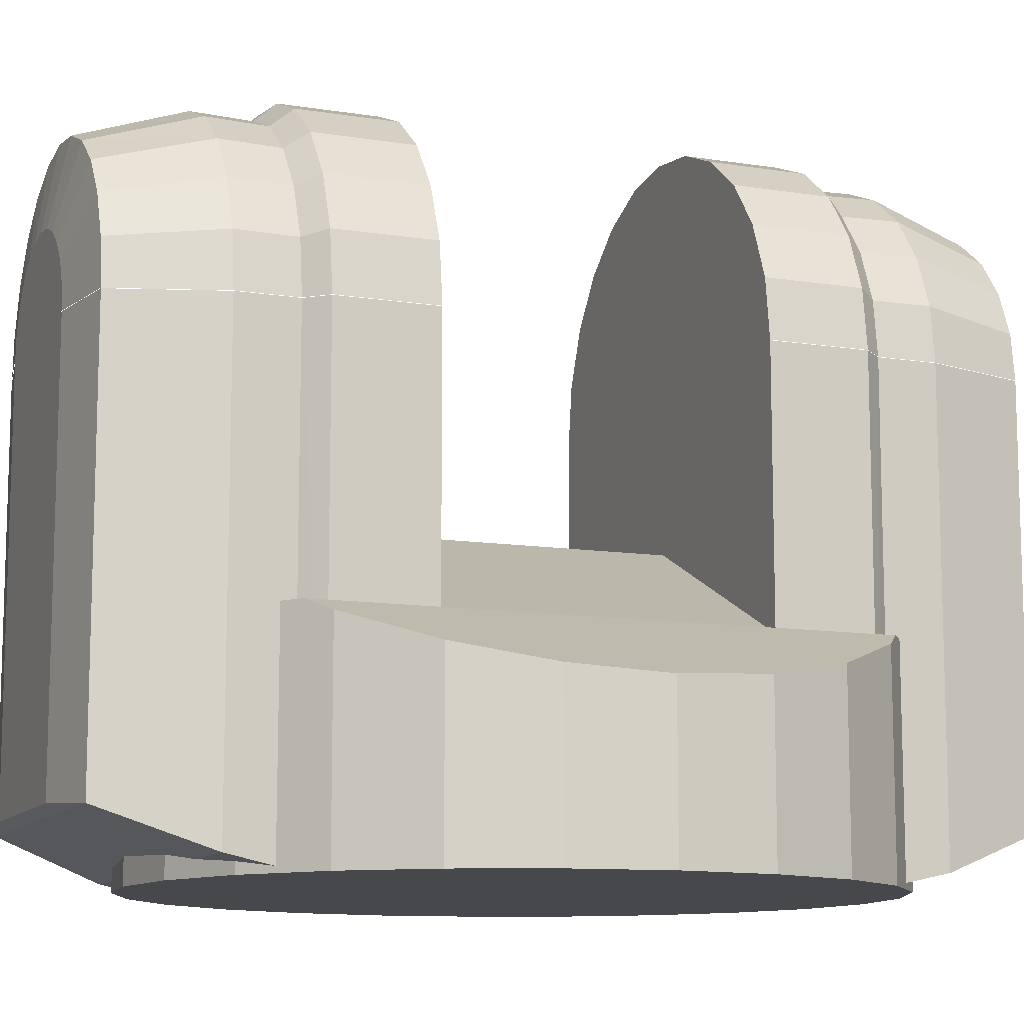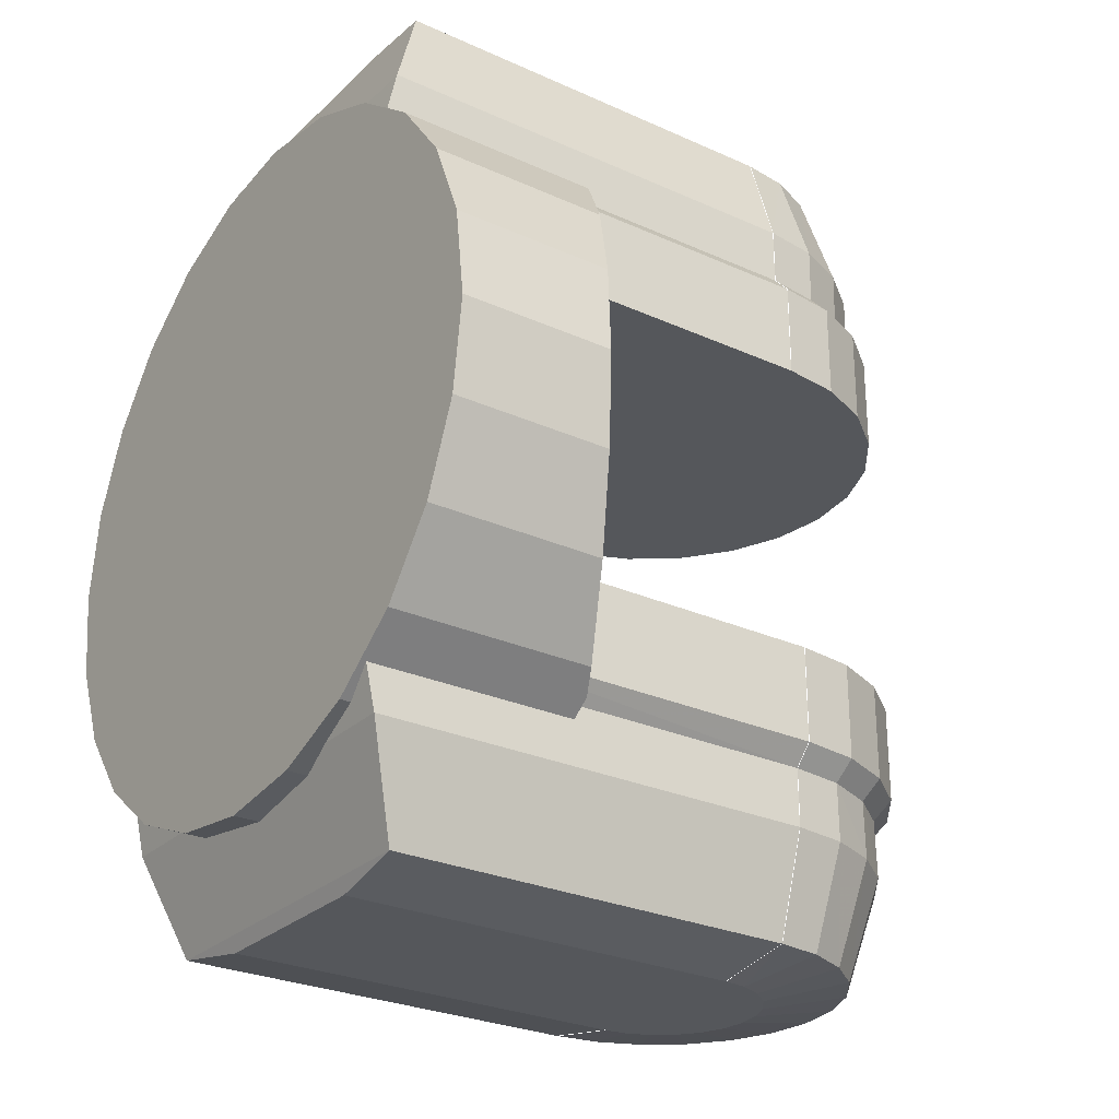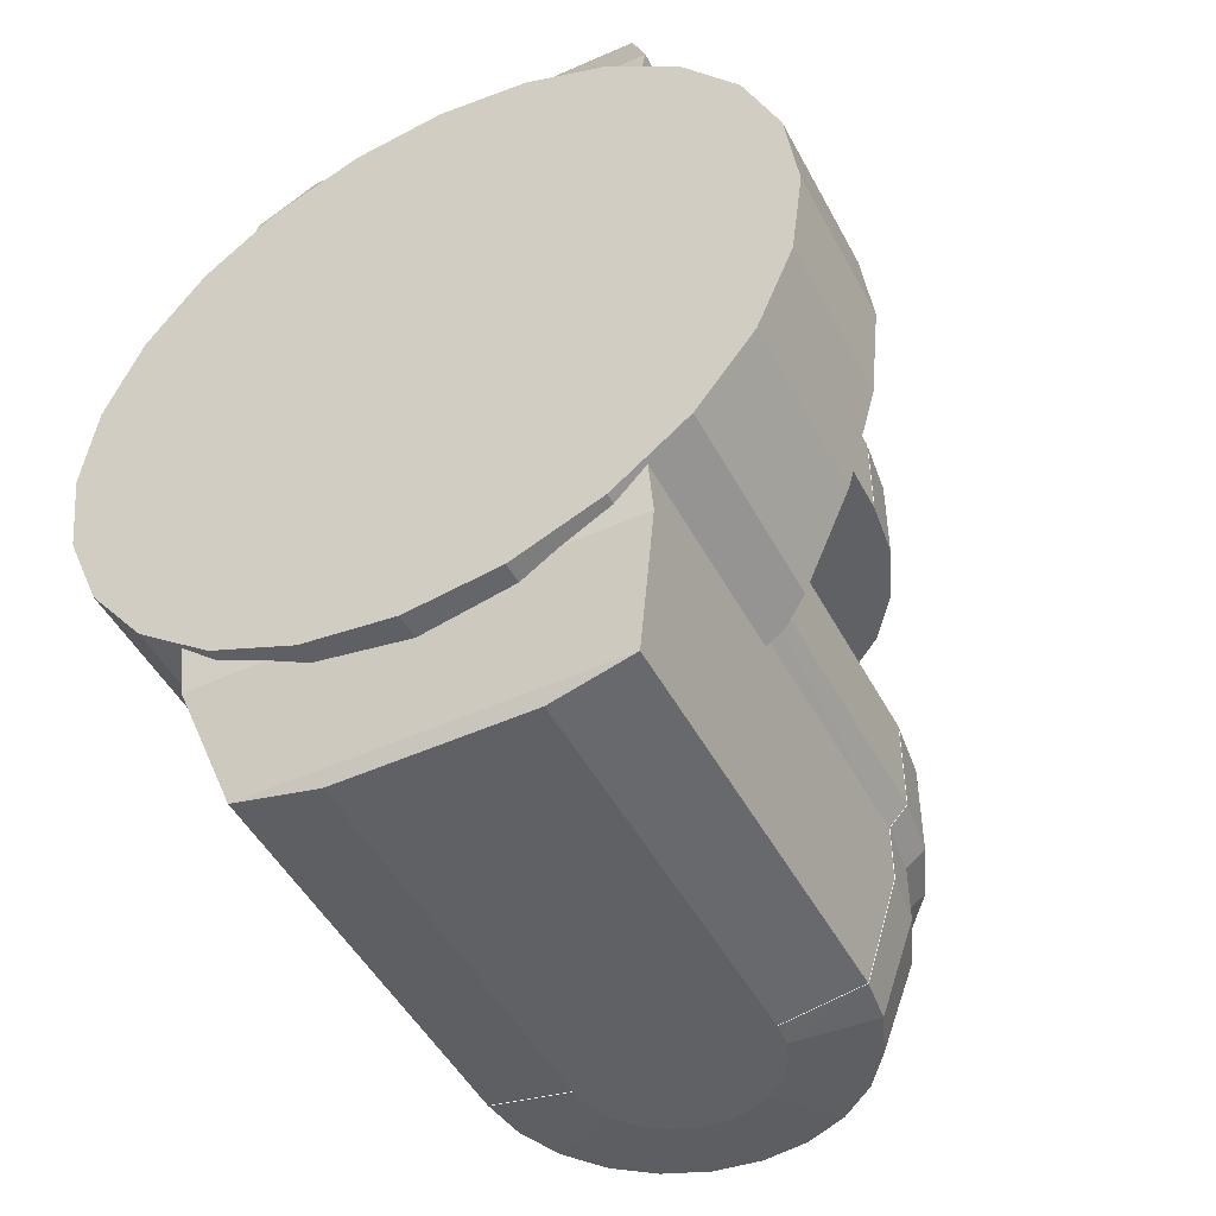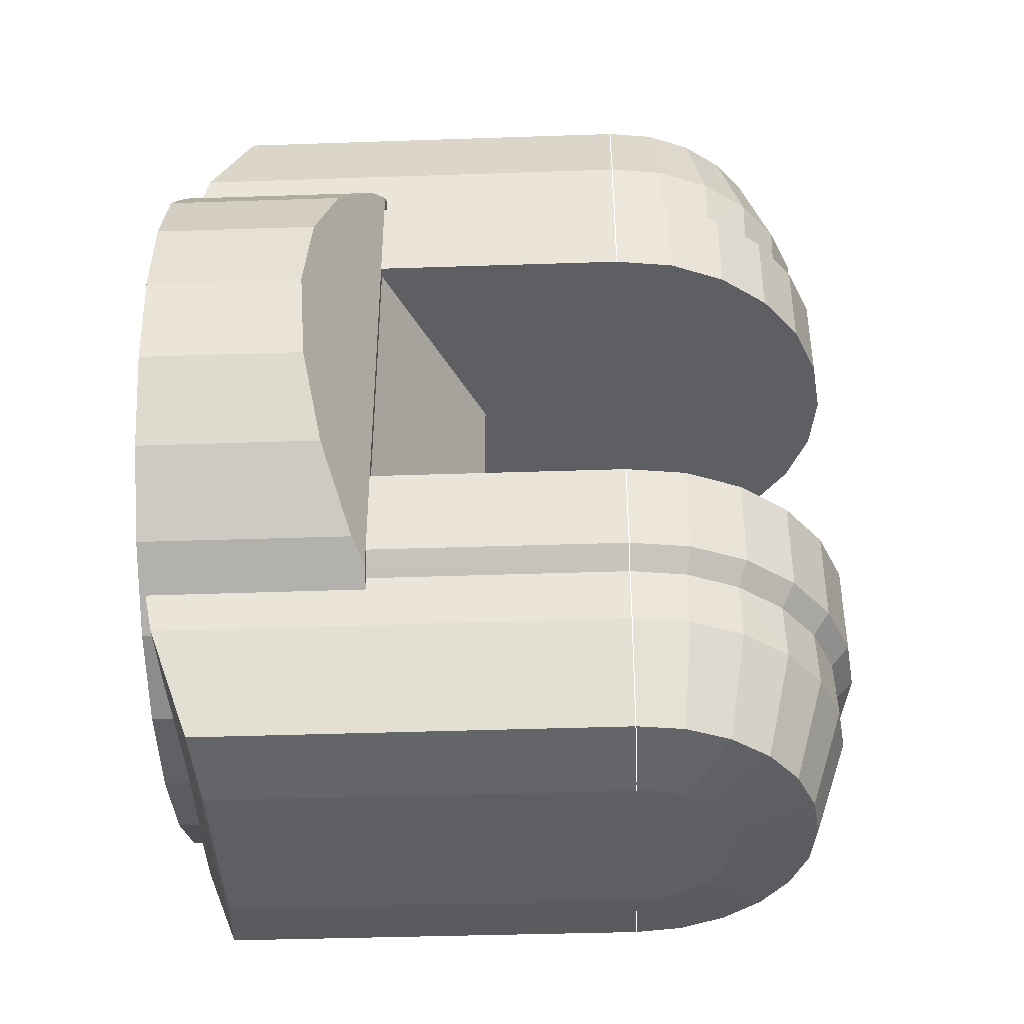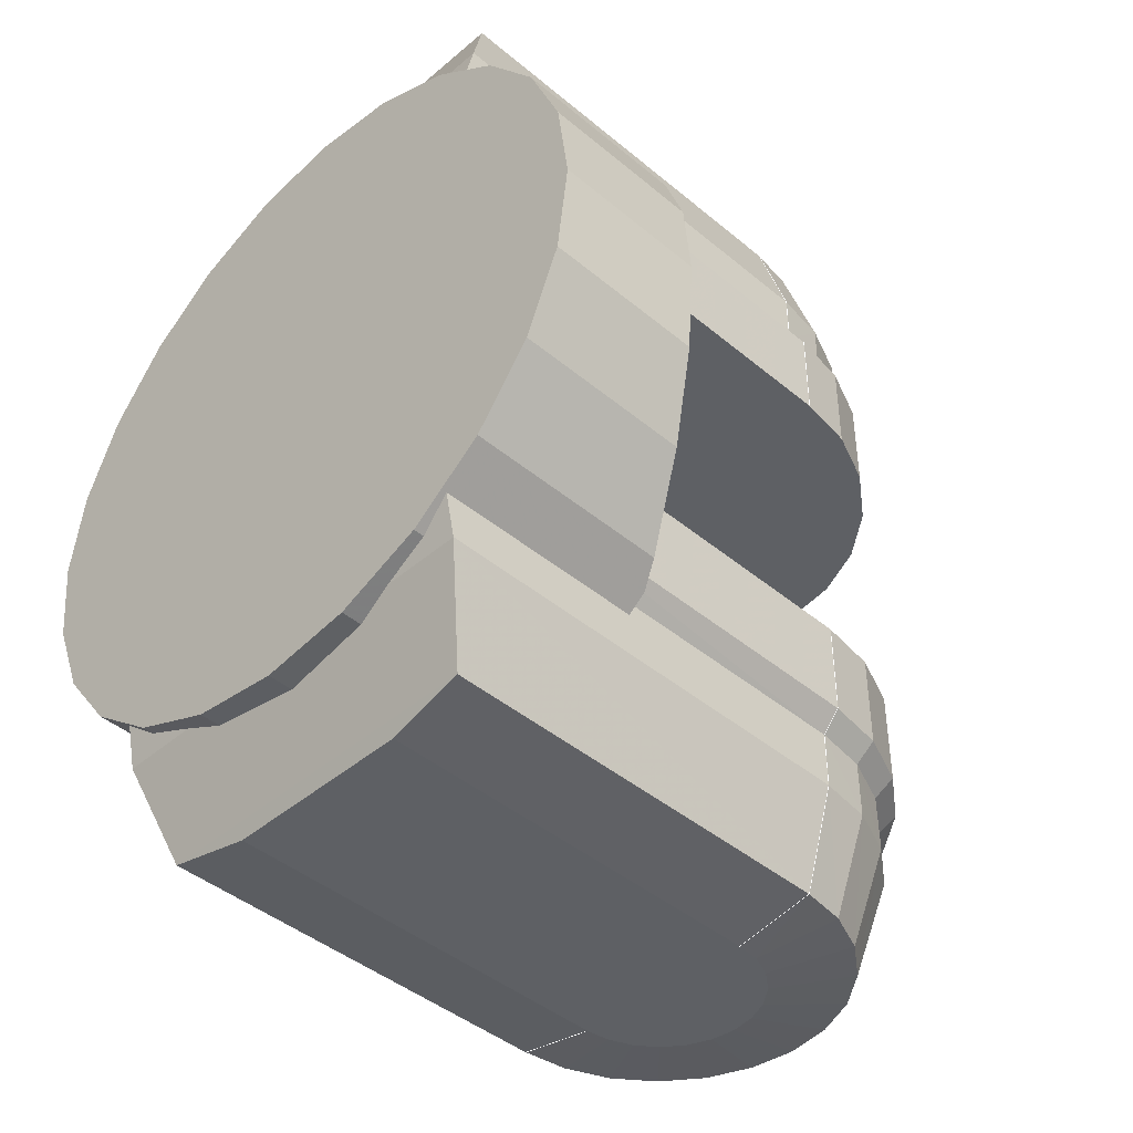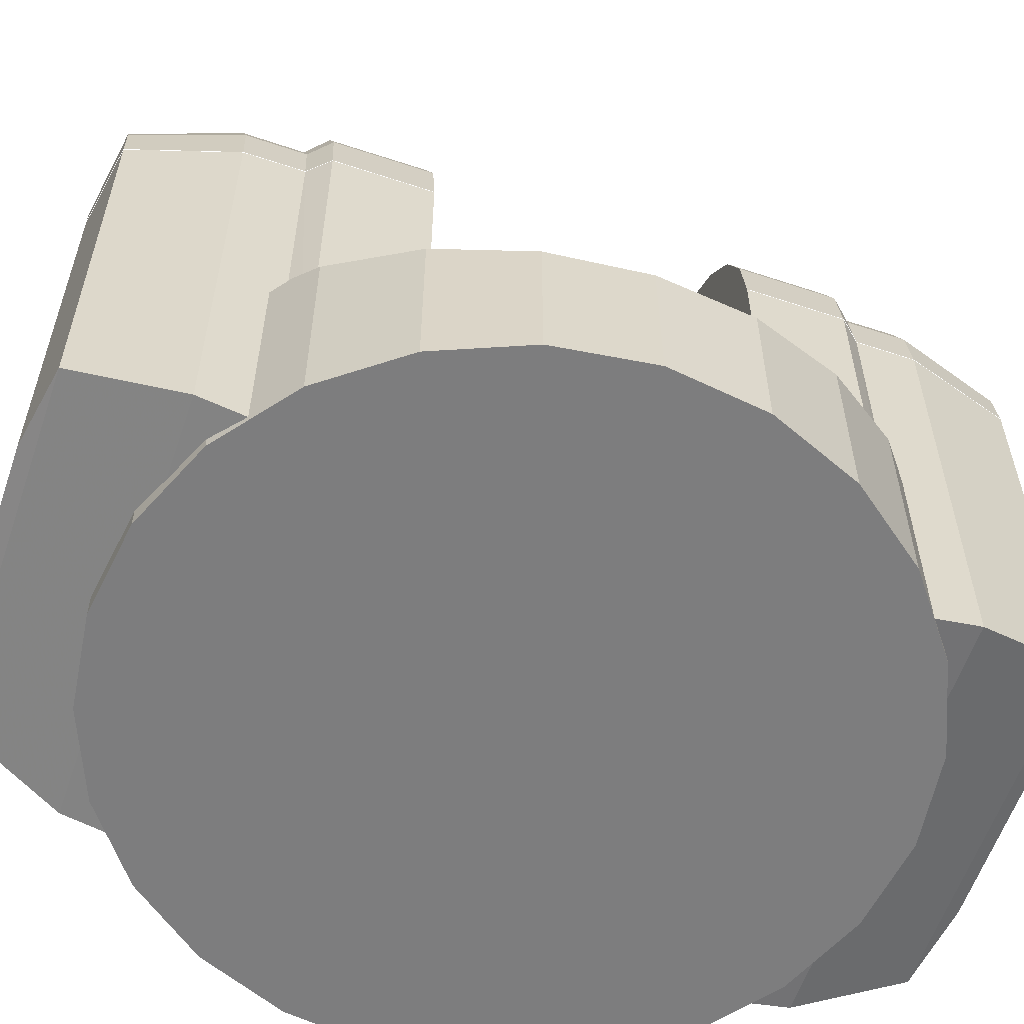
<metadata>
{"format":"obj","ext":"obj","renderer":"f3d","projection":"perspective","resolution":1024,"background":"white","views":[{"elev":-11.2,"azim":68.5,"up":"+Y"},{"elev":-27.0,"azim":54.8,"up":"+Z"},{"elev":-48.0,"azim":27.0,"up":"+Z"},{"elev":-41.9,"azim":92.3,"up":"+Z"},{"elev":-43.1,"azim":45.3,"up":"+Z"},{"elev":-59.2,"azim":71.2,"up":"+Y"}]}
</metadata>
<code>
o WAMDof_00_CAD.lwo
v 0 0.0378 0.175
v 0.009783 0.03651 0.175
v 0.0189 0.03274 0.175
v 0.02673 0.02673 0.175
v 0.03274 0.0189 0.175
v 0.03651 0.009783 0.175
v -0.03651 0.009783 0.175
v -0.03274 0.0189 0.175
v -0.02673 0.02673 0.175
v -0.0189 0.03274 0.175
v -0.009783 0.03651 0.175
v 0 0.0702 0.1695
v 0.01817 0.06781 0.1695
v 0.0351 0.0608 0.1695
v 0.04964 0.04964 0.1695
v 0.0608 0.0351 0.1695
v 0.06781 0.01817 0.1695
v -0.06781 0.01817 0.1695
v -0.0608 0.0351 0.1695
v -0.04964 0.04964 0.1695
v -0.0351 0.0608 0.1695
v -0.01817 0.06781 0.1695
v 0 0.08363 0.129
v 0.02143 0.08078 0.129
v 0.0414 0.07242 0.129
v 0.05855 0.05913 0.129
v 0.07171 0.04181 0.129
v 0.07998 0.02164 0.129
v -0.07998 0.02164 0.129
v -0.07171 0.04181 0.129
v -0.05855 0.05913 0.129
v -0.0414 0.07242 0.129
v -0.02143 0.08078 0.129
v 0 0.0828 0.106
v 0.02143 0.07998 0.106
v 0.0414 0.07171 0.106
v 0.05855 0.05855 0.106
v 0.07171 0.0414 0.106
v 0.07998 0.02143 0.106
v -0.07998 0.02143 0.106
v -0.07171 0.0414 0.106
v -0.05855 0.05855 0.106
v -0.0414 0.07171 0.106
v -0.02143 0.07998 0.106
v 0 0.09 0.098
v 0.02329 0.08693 0.098
v 0.045 0.07794 0.098
v 0.06364 0.06364 0.098
v 0.07794 0.045 0.098
v 0.08693 0.02329 0.098
v -0.08693 0.02329 0.098
v -0.07794 0.045 0.098
v -0.06364 0.06364 0.098
v -0.045 0.07794 0.098
v -0.02329 0.08693 0.098
v 0 0.09 0.06
v 0.02329 0.08693 0.06
v 0.045 0.07794 0.06
v 0.06364 0.06364 0.06
v 0.07794 0.045 0.06
v 0.08693 0.02329 0.06
v -0.08693 0.02329 0.06
v -0.07794 0.045 0.06
v -0.06364 0.06364 0.06
v -0.045 0.07794 0.06
v -0.02329 0.08693 0.06
v -0.0375 -0.1625 0.175
v -0.07 -0.165 0.1695
v -0.0825 -0.18 0.129
v -0.0825 -0.185 0.106
v -0.09 -0.185 0.098
v -0.09 -0.185 0.06
v 0.0375 -0.1625 0.175
v 0.07 -0.165 0.1695
v 0.0825 -0.18 0.129
v 0.0825 -0.185 0.106
v 0.09 -0.185 0.098
v 0.09 -0.185 0.06
v 0.09 0 0.06
v 0.09 0 0.098
v -0.09 0 0.06
v -0.09 0 0.098
v -0.0375 0 0.175
v 0.0378 0 0.175
v -0.0828 0 0.129
v -0.0828 0 0.106
v -0.0702 0 0.1695
v 0.0702 0 0.1695
v 0.0828 0 0.129
v 0.0828 0 0.106
v 1.786e-12 0.0378 -0.175
v -0.009783 0.03651 -0.175
v -0.0189 0.03274 -0.175
v -0.02673 0.02673 -0.175
v -0.03274 0.0189 -0.175
v -0.03651 0.009783 -0.175
v 0.03651 0.009783 -0.175
v 0.03274 0.0189 -0.175
v 0.02673 0.02673 -0.175
v 0.0189 0.03274 -0.175
v 0.009783 0.03651 -0.175
v 1.73e-12 0.0702 -0.1695
v -0.01817 0.06781 -0.1695
v -0.0351 0.0608 -0.1695
v -0.04964 0.04964 -0.1695
v -0.0608 0.0351 -0.1695
v -0.06781 0.01817 -0.1695
v 0.06781 0.01817 -0.1695
v 0.0608 0.0351 -0.1695
v 0.04964 0.04964 -0.1695
v 0.0351 0.0608 -0.1695
v 0.01817 0.06781 -0.1695
v 1.317e-12 0.08363 -0.129
v -0.02143 0.08078 -0.129
v -0.0414 0.07242 -0.129
v -0.05855 0.05913 -0.129
v -0.07171 0.04181 -0.129
v -0.07998 0.02164 -0.129
v 0.07998 0.02164 -0.129
v 0.07171 0.04181 -0.129
v 0.05855 0.05913 -0.129
v 0.0414 0.07242 -0.129
v 0.02143 0.08078 -0.129
v 1.082e-12 0.0828 -0.106
v -0.02143 0.07998 -0.106
v -0.0414 0.07171 -0.106
v -0.05855 0.05855 -0.106
v -0.07171 0.0414 -0.106
v -0.07998 0.02143 -0.106
v 0.07998 0.02143 -0.106
v 0.07171 0.0414 -0.106
v 0.05855 0.05855 -0.106
v 0.0414 0.07171 -0.106
v 0.02143 0.07998 -0.106
v 1e-12 0.09 -0.098
v -0.02329 0.08693 -0.098
v -0.045 0.07794 -0.098
v -0.06364 0.06364 -0.098
v -0.07794 0.045 -0.098
v -0.08693 0.02329 -0.098
v 0.08693 0.02329 -0.098
v 0.07794 0.045 -0.098
v 0.06364 0.06364 -0.098
v 0.045 0.07794 -0.098
v 0.02329 0.08693 -0.098
v 6.124e-13 0.09 -0.06
v -0.02329 0.08693 -0.06
v -0.045 0.07794 -0.06
v -0.06364 0.06364 -0.06
v -0.07794 0.045 -0.06
v -0.08693 0.02329 -0.06
v 0.08693 0.02329 -0.06
v 0.07794 0.045 -0.06
v 0.06364 0.06364 -0.06
v 0.045 0.07794 -0.06
v 0.02329 0.08693 -0.06
v 0.0375 -0.1625 -0.175
v 0.07 -0.165 -0.1695
v 0.0825 -0.18 -0.129
v 0.0825 -0.185 -0.106
v 0.09 -0.185 -0.098
v 0.09 -0.185 -0.06
v -0.0375 -0.1625 -0.175
v -0.07 -0.165 -0.1695
v -0.0825 -0.18 -0.129
v -0.0825 -0.185 -0.106
v -0.09 -0.185 -0.098
v -0.09 -0.185 -0.06
v -0.09 0 -0.06
v -0.09 0 -0.098
v 0.09 0 -0.06
v 0.09 0 -0.098
v 0.0375 0 -0.175
v -0.0378 0 -0.175
v 0.0828 0 -0.129
v 0.0828 0 -0.106
v 0.0702 0 -0.1695
v -0.0702 0 -0.1695
v -0.0828 0 -0.129
v -0.0828 0 -0.106
v 0.14 -0.186 0
v 0.1352 -0.186 -0.03623
v 0.1212 -0.186 -0.07
v 0.09899 -0.186 -0.09899
v 0.07 -0.186 -0.1212
v 0.03623 -0.186 -0.1352
v 0 -0.186 -0.14
v -0.03623 -0.186 -0.1352
v -0.07 -0.186 -0.1212
v -0.09899 -0.186 -0.09899
v -0.1212 -0.186 -0.07
v -0.1352 -0.186 -0.03623
v -0.14 -0.186 0
v -0.1352 -0.186 0.03623
v -0.1212 -0.186 0.07
v -0.09899 -0.186 0.09899
v -0.07 -0.186 0.1212
v -0.03623 -0.186 0.1352
v 0 -0.186 0.14
v 0.03623 -0.186 0.1352
v 0.07 -0.186 0.1212
v 0.09899 -0.186 0.09899
v 0.1212 -0.186 0.07
v 0.1352 -0.186 0.03623
v 0.07 -0.1 -0.1212
v 0.03623 -0.1 -0.1352
v 0 -0.1 -0.14
v -0.03623 -0.1 -0.1352
v -0.07 -0.1 -0.1212
v -0.07 -0.1 0.1212
v -0.03623 -0.1 0.1352
v 0 -0.1 0.14
v 0.03623 -0.1 0.1352
v 0.07 -0.1 0.1212
v 0.09 -0.1 -0.1059
v 0.09899 -0.1045 -0.09899
v 0.1212 -0.1156 -0.07
v 0.1352 -0.1226 -0.03623
v -0.1352 -0.1226 -0.03623
v -0.1212 -0.1156 -0.07
v -0.09 -0.1 -0.1059
v -0.09899 -0.1045 -0.09899
v 0.1352 -0.1226 0.03623
v 0.1212 -0.1156 0.07
v 0.09899 -0.1045 0.09899
v 0.09 -0.1 0.1059
v 0.14 -0.125 0
v -0.09 -0.1 0.1059
v -0.09899 -0.1045 0.09899
v -0.1212 -0.1156 0.07
v -0.1352 -0.1226 0.03623
v -0.14 -0.125 0
v 0 -0.06 0.06
v -0.08571 -0.1 0.06
v 0.08571 -0.1 0.06
v 0 -0.06 -0.06
v -0.08571 -0.1 -0.06
v 0.08571 -0.1 -0.06
f 13 12 1 2
f 14 13 2 3
f 15 14 3 4
f 16 15 4 5
f 17 16 5 6
f 88 17 6 84
l 88 84
l 83 87
f 7 18 87 83
f 8 19 18 7
f 9 20 19 8
f 10 21 20 9
f 11 22 21 10
f 1 12 22 11
f 24 23 12 13
f 25 24 13 14
f 26 25 14 15
f 27 26 15 16
f 28 27 16 17
f 89 28 17 88
l 89 88
l 87 85
f 18 29 85 87
f 19 30 29 18
f 20 31 30 19
f 21 32 31 20
f 22 33 32 21
f 12 23 33 22
f 35 34 23 24
f 36 35 24 25
f 37 36 25 26
f 38 37 26 27
f 39 38 27 28
f 90 39 28 89
l 90 89
l 85 86
f 29 40 86 85
f 30 41 40 29
f 31 42 41 30
f 32 43 42 31
f 33 44 43 32
f 23 34 44 33
f 46 45 34 35
f 47 46 35 36
f 48 47 36 37
f 49 48 37 38
f 50 49 38 39
f 80 50 39 90
l 80 90
f 40 51 82 86
f 41 52 51 40
f 42 53 52 41
f 43 54 53 42
f 44 55 54 43
f 34 45 55 44
f 57 56 45 46
f 58 57 46 47
f 59 58 47 48
f 60 59 48 49
f 61 60 49 50
f 79 61 50 80
l 79 80
f 51 62 81 82
f 52 63 62 51
f 53 64 63 52
f 54 65 64 53
f 55 66 65 54
f 45 56 66 55
l 86 82
l 82 81
f 83 87 68 67
f 87 85 69 68
f 85 86 70 69
f 86 82 71 70
f 82 81 72 71
l 82 86
l 86 85
l 85 87
f 73 67 68 74
f 74 68 69 75
f 69 70 76 75
f 76 70 71 77
f 71 72 78 77
l 90 80
l 89 90
l 88 89
f 74 88 84 73
f 75 89 88 74
f 76 90 89 75
f 77 80 90 76
f 78 79 80 77
f 81 62 63 64 65 66 56 57 58 59 60 61 79 78 72
l 87 83
l 84 88
f 84 6 5 4 3 2 1 11 10 9 8 7 83 67 73
f 103 102 91 92
f 104 103 92 93
f 105 104 93 94
f 106 105 94 95
f 107 106 95 96
f 178 107 96 174
l 178 174
l 173 177
f 97 108 177 173
f 98 109 108 97
f 99 110 109 98
f 100 111 110 99
f 101 112 111 100
f 91 102 112 101
f 114 113 102 103
f 115 114 103 104
f 116 115 104 105
f 117 116 105 106
f 118 117 106 107
f 179 118 107 178
l 179 178
l 177 175
f 108 119 175 177
f 109 120 119 108
f 110 121 120 109
f 111 122 121 110
f 112 123 122 111
f 102 113 123 112
f 125 124 113 114
f 126 125 114 115
f 127 126 115 116
f 128 127 116 117
f 129 128 117 118
f 180 129 118 179
l 180 179
l 175 176
f 119 130 176 175
f 120 131 130 119
f 121 132 131 120
f 122 133 132 121
f 123 134 133 122
f 113 124 134 123
f 136 135 124 125
f 137 136 125 126
f 138 137 126 127
f 139 138 127 128
f 140 139 128 129
f 170 140 129 180
l 170 180
f 130 141 172 176
f 131 142 141 130
f 132 143 142 131
f 133 144 143 132
f 134 145 144 133
f 124 135 145 134
f 147 146 135 136
f 148 147 136 137
f 149 148 137 138
f 150 149 138 139
f 151 150 139 140
f 169 151 140 170
l 169 170
f 141 152 171 172
f 142 153 152 141
f 143 154 153 142
f 144 155 154 143
f 145 156 155 144
f 135 146 156 145
l 176 172
l 172 171
f 173 177 158 157
f 177 175 159 158
f 175 176 160 159
f 176 172 161 160
f 172 171 162 161
l 172 176
l 176 175
l 175 177
f 163 157 158 164
f 164 158 159 165
f 159 160 166 165
f 166 160 161 167
f 161 162 168 167
l 180 170
l 179 180
l 178 179
f 164 178 174 163
f 165 179 178 164
f 166 180 179 165
f 167 170 180 166
f 168 169 170 167
f 171 152 153 154 155 156 146 147 148 149 150 151 169 168 162
l 177 173
l 174 178
f 174 96 95 94 93 92 91 101 100 99 98 97 173 157 163
f 204 203 202 201 200 199 198 197 196 195 194 193 192 191 190 189 188 187 186 185 184 183 182 181
f 186 206 205 185
f 187 207 206 186
f 208 207 187 188
f 209 208 188 189
f 211 210 197 198
f 212 211 198 199
f 200 213 212 199
f 201 214 213 200
f 227 181 182 218
f 218 182 183 217
f 217 183 184 216
f 205 215 216 184 185
f 190 222 221 209 189
f 191 220 222 190
f 192 219 220 191
f 193 232 219 192
f 232 193 194 231
f 231 194 195 230
f 230 195 196 229
f 210 228 229 196 197
f 202 225 226 214 201
f 203 224 225 202
f 204 223 224 203
f 181 227 223 204
f 205 206 207 208 209 221 228 210 211 212 213 214 226 215
f 226 225 224 223 227 218 217 216 215
f 222 220 219 232 231 230 229 228 221
f 233 234 235
f 235 234 237 238
f 237 236 238
f 235 238 236 233
f 236 237 234 233

</code>
